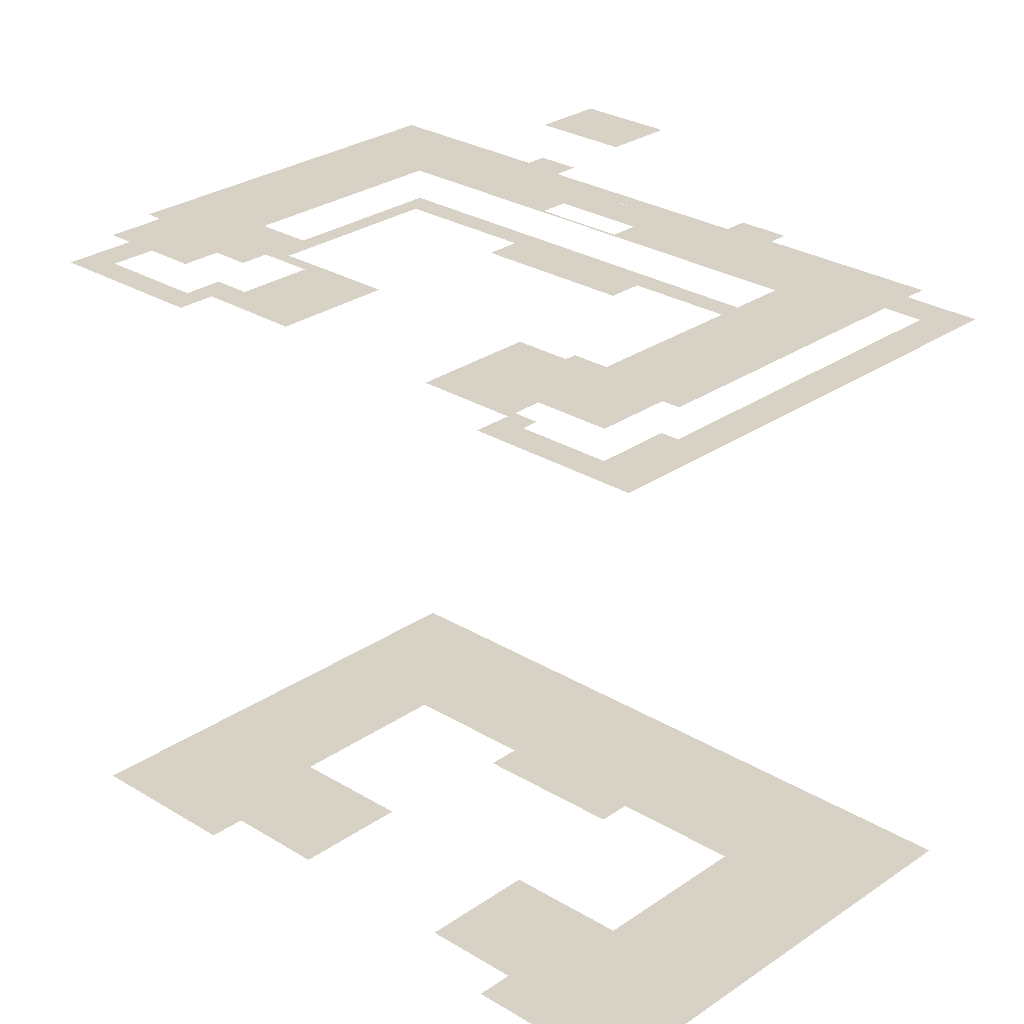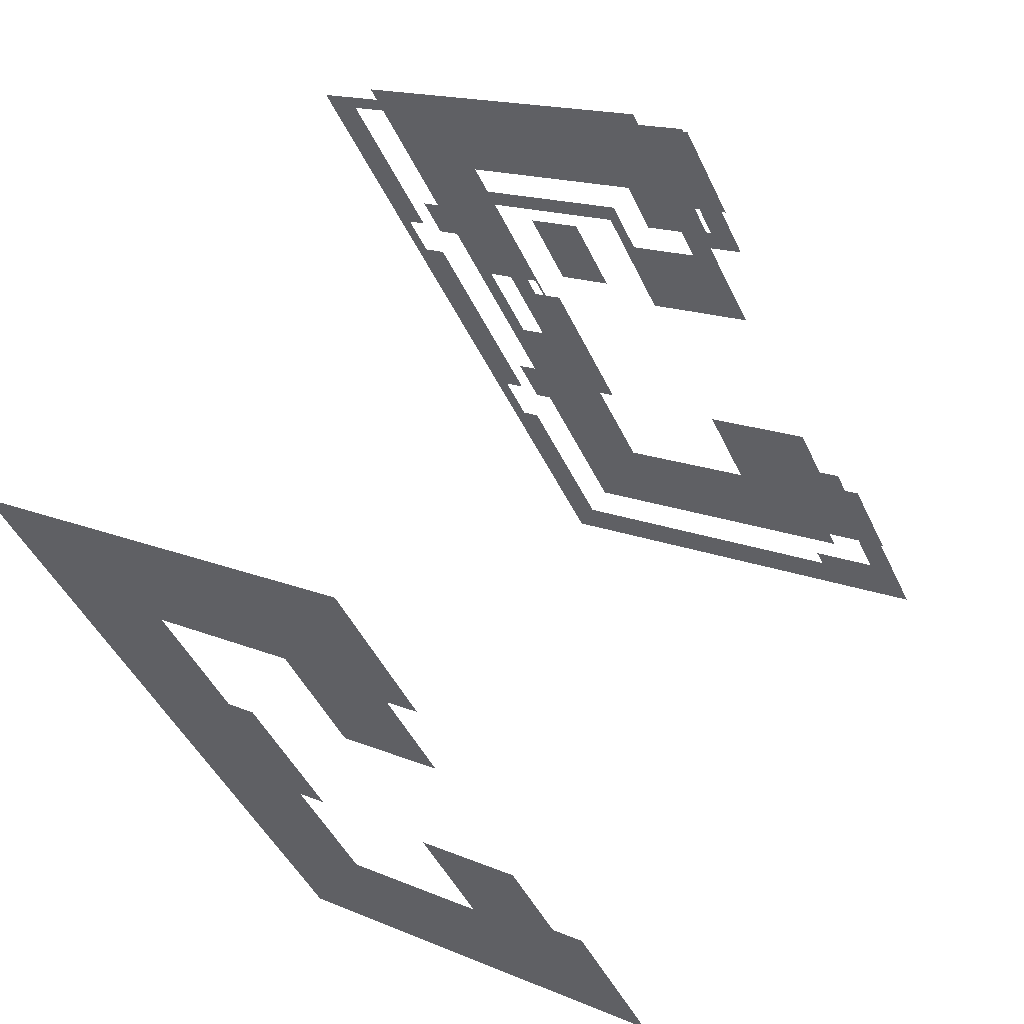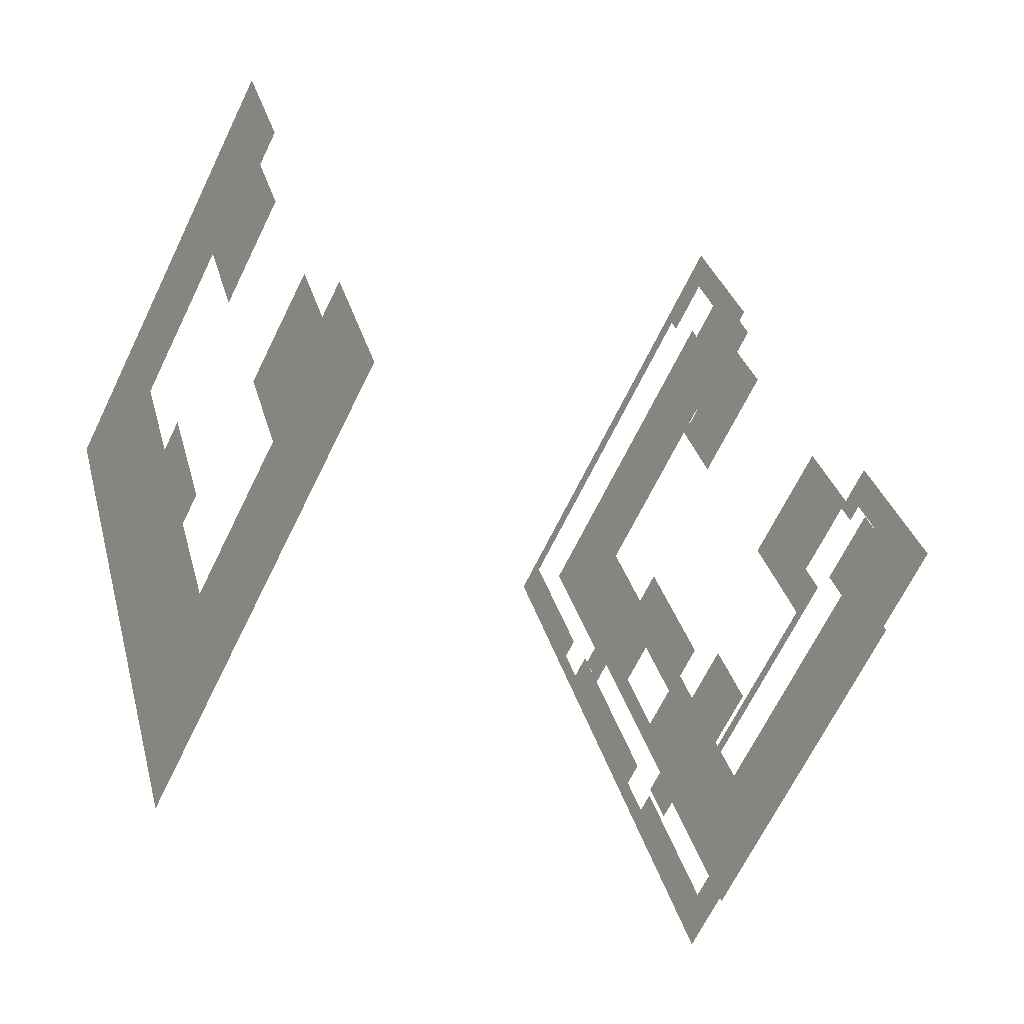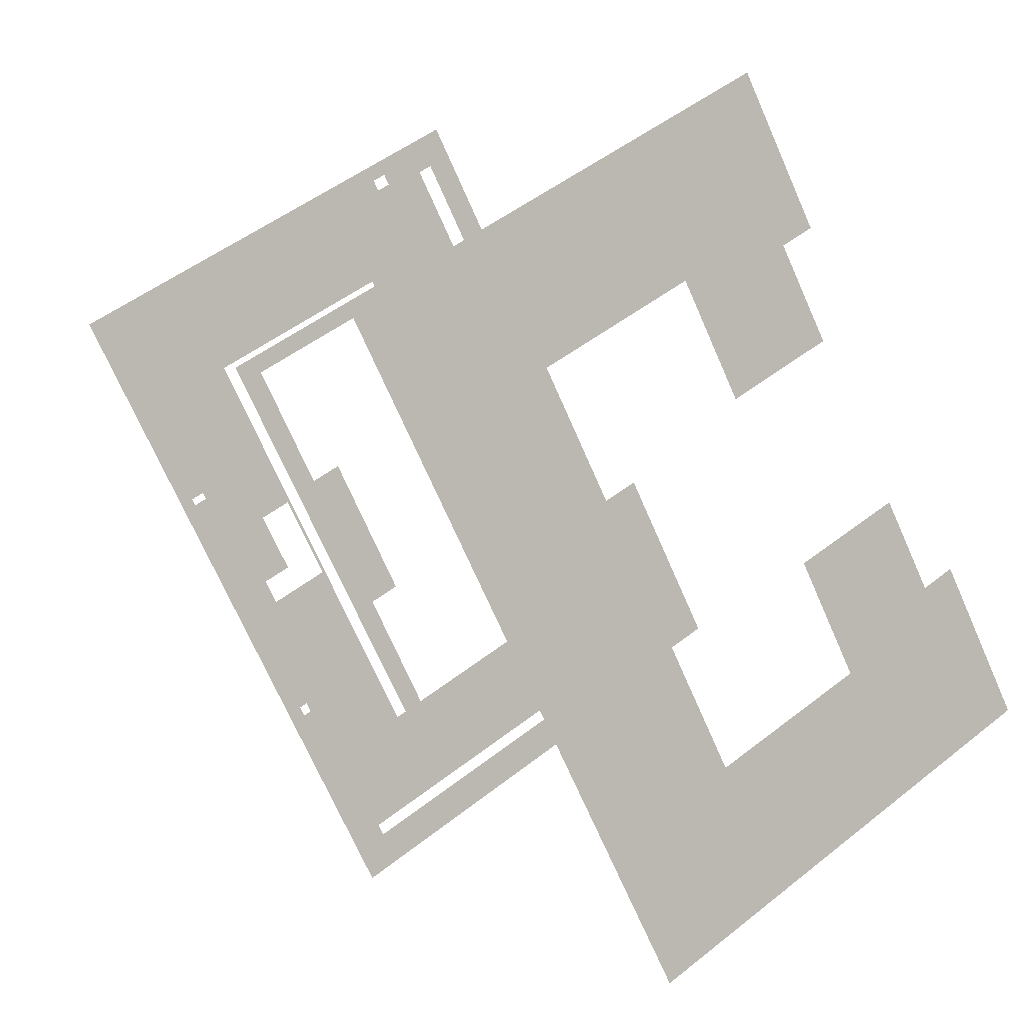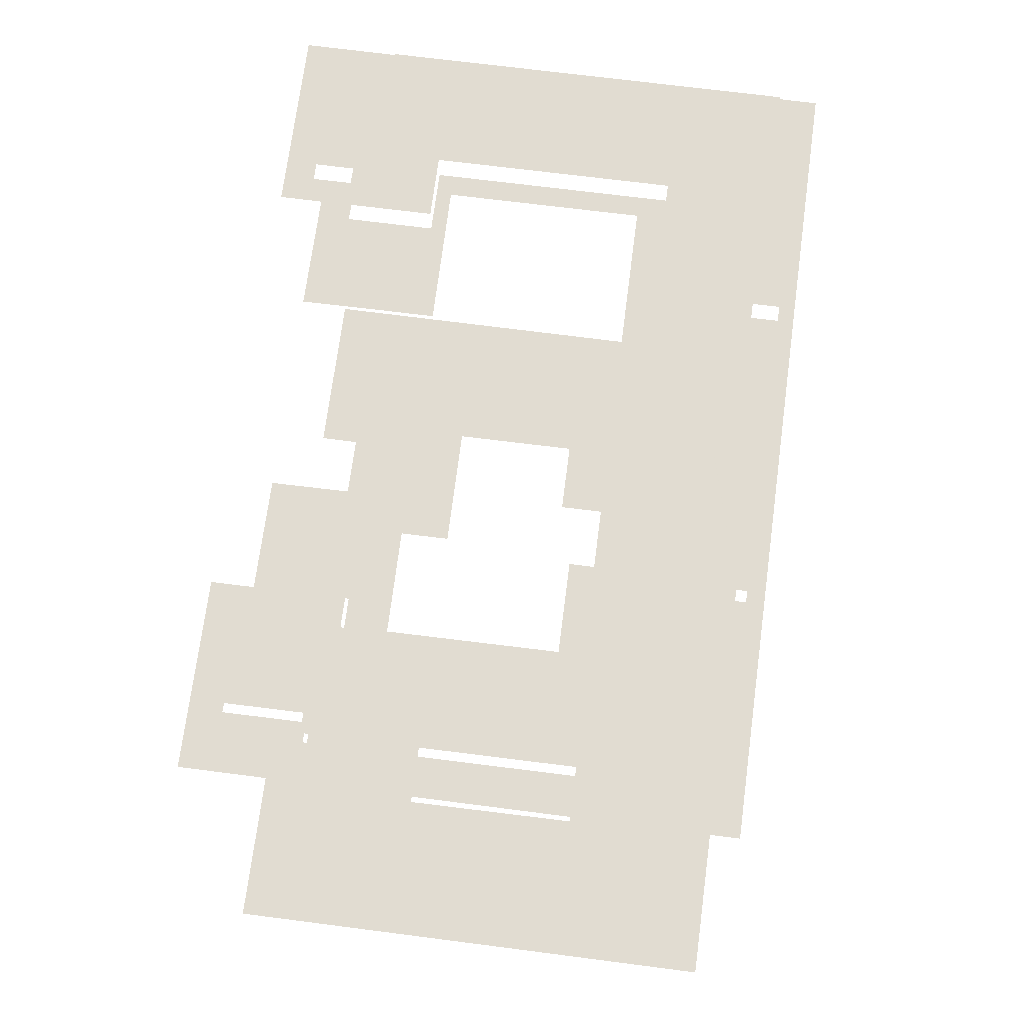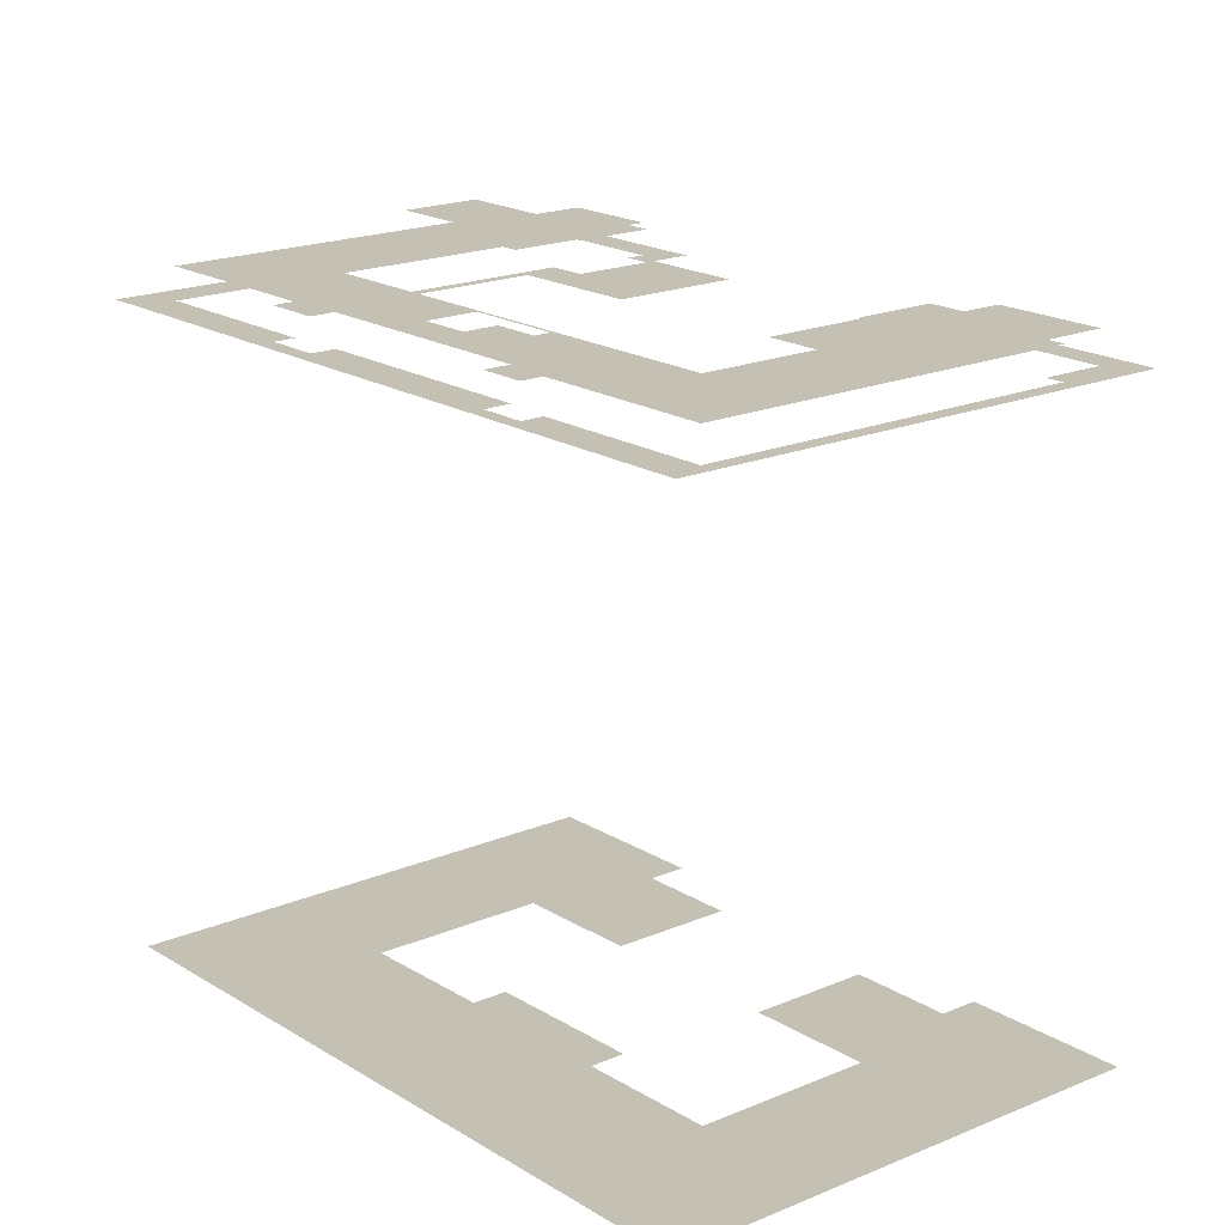
<metadata>
{"format":"obj","ext":"obj","renderer":"f3d","projection":"perspective","resolution":1024,"background":"white","views":[{"elev":27.4,"azim":-75.0,"up":"+Z"},{"elev":60.9,"azim":-148.0,"up":"+Y"},{"elev":-35.0,"azim":-119.7,"up":"+Y"},{"elev":2.8,"azim":148.3,"up":"+Y"},{"elev":69.2,"azim":-20.9,"up":"+Z"},{"elev":18.2,"azim":111.9,"up":"+Z"}]}
</metadata>
<code>
o geometryt000010000010000110010110000110000110100100010010st23
v 1135 -196.6 1008
v 1142 -184 1008
v 1145 -185.5 1008
v 1153 -192.3 1008
v 1155 -207.2 1008
v 1154 -181 1008
v 1149 -178.1 1008
v 1158 -182.9 1008
v 1166 -199.2 1008
v 1171 -216.2 1008
v 1161 -167.5 1008
v 1156 -164.6 1008
v 1160 -156.9 1008
v 1164 -143.2 1008
v 1157 -155.4 1008
v 1170 -160 1008
v 1165 -169.4 1008
v 1200 -162.7 1008
v 1171 -189.1 1008
v 1169 -187.7 1008
v 1177 -177.3 1008
v 1175 -175.9 1008
v 1183 -167 1008
v 1135 -196.6 1058
v 1142 -195 1058
v 1139 -193.9 1058
v 1143 -187.9 1058
v 1144 -198.1 1058
v 1142 -184 1058
v 1155 -207.2 1058
v 1145 -196.8 1058
v 1143 -187.1 1058
v 1143 -187.2 1058
v 1145 -185.5 1058
v 1144 -187.7 1058
v 1154 -203.5 1058
v 1145 -186 1058
v 1145 -185.9 1058
v 1154 -181 1058
v 1149 -178.1 1058
v 1151 -188.9 1058
v 1150 -191.6 1058
v 1152 -192.6 1058
v 1150 -190.2 1058
v 1153 -192.3 1058
v 1153 -193.4 1058
v 1165 -199.8 1058
v 1158 -182.9 1058
v 1166 -199.2 1058
v 1157 -205.2 1058
v 1171 -216.2 1058
v 1156 -164.6 1058
v 1161 -167.5 1058
v 1160 -156.9 1058
v 1157 -155.4 1058
v 1160 -154.8 1058
v 1164 -143.2 1058
v 1170 -211.9 1058
v 1161 -155 1058
v 1163 -157.6 1058
v 1162 -159.1 1058
v 1161 -153.1 1058
v 1163 -156.3 1058
v 1165 -146.8 1058
v 1167 -162.2 1058
v 1165 -169.4 1058
v 1165 -147.2 1058
v 1170 -147.9 1058
v 1200 -162.7 1058
v 1166 -200.5 1058
v 1167 -162.2 1058
v 1170 -160 1058
v 1169 -149.2 1058
v 1167 -201 1058
v 1171 -189.1 1058
v 1171 -193.3 1058
v 1168 -162.2 1058
v 1169 -159.6 1058
v 1169 -187.7 1058
v 1177 -177.3 1058
v 1175 -175.9 1058
v 1169 -158.6 1058
v 1170 -158 1058
v 1174 -160.4 1058
v 1197 -162.4 1058
v 1170 -212 1058
v 1183 -167 1058
v 1171 -209.7 1058
v 1176 -185.1 1058
v 1177 -198.9 1058
v 1179 -199.7 1058
v 1181 -195.9 1058
v 1190 -179.3 1058
v 1185 -166.4 1058
v 1181 -175 1058
v 1188 -178.3 1058
v 1179 -194.9 1058
v 1186 -166.5 1058
v 1192 -176 1058
v 1190 -175.2 1058
v 1193 -168.9 1058
v 1195 -166.1 1058
v 1196 -163.7 1058
v 1197 -162.4 1058
v 1143 -187.1 1060
v 1139 -193.9 1060
v 1144 -187.7 1060
v 1145 -196.8 1060
v 1144 -198.1 1060
v 1167 -201 1060
v 1170 -212 1060
v 1150 -191.6 1060
v 1145 -185.9 1060
v 1151 -188.9 1060
v 1160 -154.8 1060
v 1163 -156.3 1060
v 1165 -146.8 1060
v 1162 -159.1 1060
v 1167 -162.2 1060
v 1169 -149.2 1060
v 1170 -158 1060
v 1177 -198.9 1060
v 1179 -194.9 1060
v 1175 -186.2 1060
v 1186 -166.5 1060
v 1170 -147.9 1060
v 1197 -162.4 1060
v 1180 -188.9 1060
v 1179 -179.4 1060
v 1179 -199.7 1060
v 1181 -195.9 1060
v 1180 -188.9 1060
v 1184 -182.1 1060
v 1188 -178.3 1060
v 1182 -181.1 1060
v 1190 -175.2 1060
v 1190 -179.3 1060
v 1192 -176 1060
v 1179 -179.4 1068
v 1175 -186.2 1068
v 1180 -188.9 1068
v 1184 -182.1 1068
f 1 2 3
f 4 1 3
f 4 5 1
f 6 3 7
f 6 4 3
f 4 6 8
f 9 5 4
f 10 5 9
f 11 12 13
f 14 13 15
f 11 13 16
f 16 13 14
f 16 17 11
f 16 14 18
f 10 9 19
f 19 20 21
f 21 20 22
f 23 16 18
f 10 19 18
f 19 21 18
f 21 23 18
f 24 25 26
f 24 26 27
f 25 24 28
f 27 29 24
f 28 24 30
f 31 25 28
f 32 29 27
f 33 29 32
f 34 29 33
f 35 34 33
f 36 28 30
f 35 37 34
f 38 34 37
f 39 34 38
f 39 40 34
f 41 39 38
f 42 43 44
f 41 44 45
f 43 45 44
f 41 45 39
f 46 45 43
f 47 45 46
f 48 39 45
f 49 45 47
f 50 36 30
f 51 50 30
f 52 53 54
f 55 54 56
f 56 57 55
f 51 58 50
f 54 59 56
f 60 59 54
f 61 54 53
f 60 54 61
f 56 62 57
f 63 59 60
f 62 64 57
f 65 61 53
f 53 66 65
f 64 67 57
f 57 67 68
f 69 57 68
f 49 47 70
f 71 65 66
f 66 72 71
f 68 67 73
f 49 70 74
f 75 49 74
f 74 76 75
f 71 72 77
f 77 72 78
f 79 75 80
f 81 79 80
f 78 72 82
f 82 72 83
f 83 72 84
f 68 85 69
f 58 51 86
f 72 87 84
f 86 51 88
f 76 89 75
f 89 80 75
f 90 88 51
f 91 90 51
f 92 91 51
f 92 51 93
f 51 69 93
f 94 84 87
f 80 89 95
f 95 87 80
f 96 97 92
f 96 92 93
f 95 94 87
f 95 98 94
f 93 69 99
f 100 99 101
f 99 69 101
f 69 102 101
f 69 103 102
f 104 103 69
f 85 104 69
f 105 106 107
f 106 108 107
f 109 110 108
f 111 110 109
f 107 108 112
f 113 107 114
f 107 112 114
f 108 110 112
f 115 116 117
f 118 119 116
f 116 120 117
f 119 121 116
f 121 120 116
f 111 122 110
f 110 123 124
f 124 125 110
f 123 110 122
f 121 126 120
f 125 126 121
f 127 126 125
f 124 123 128
f 124 129 125
f 130 131 122
f 131 123 122
f 123 132 128
f 132 123 133
f 134 133 123
f 125 129 135
f 133 125 135
f 125 133 134
f 136 125 134
f 127 125 136
f 137 136 134
f 137 138 136
f 139 140 141
f 139 141 142

</code>
